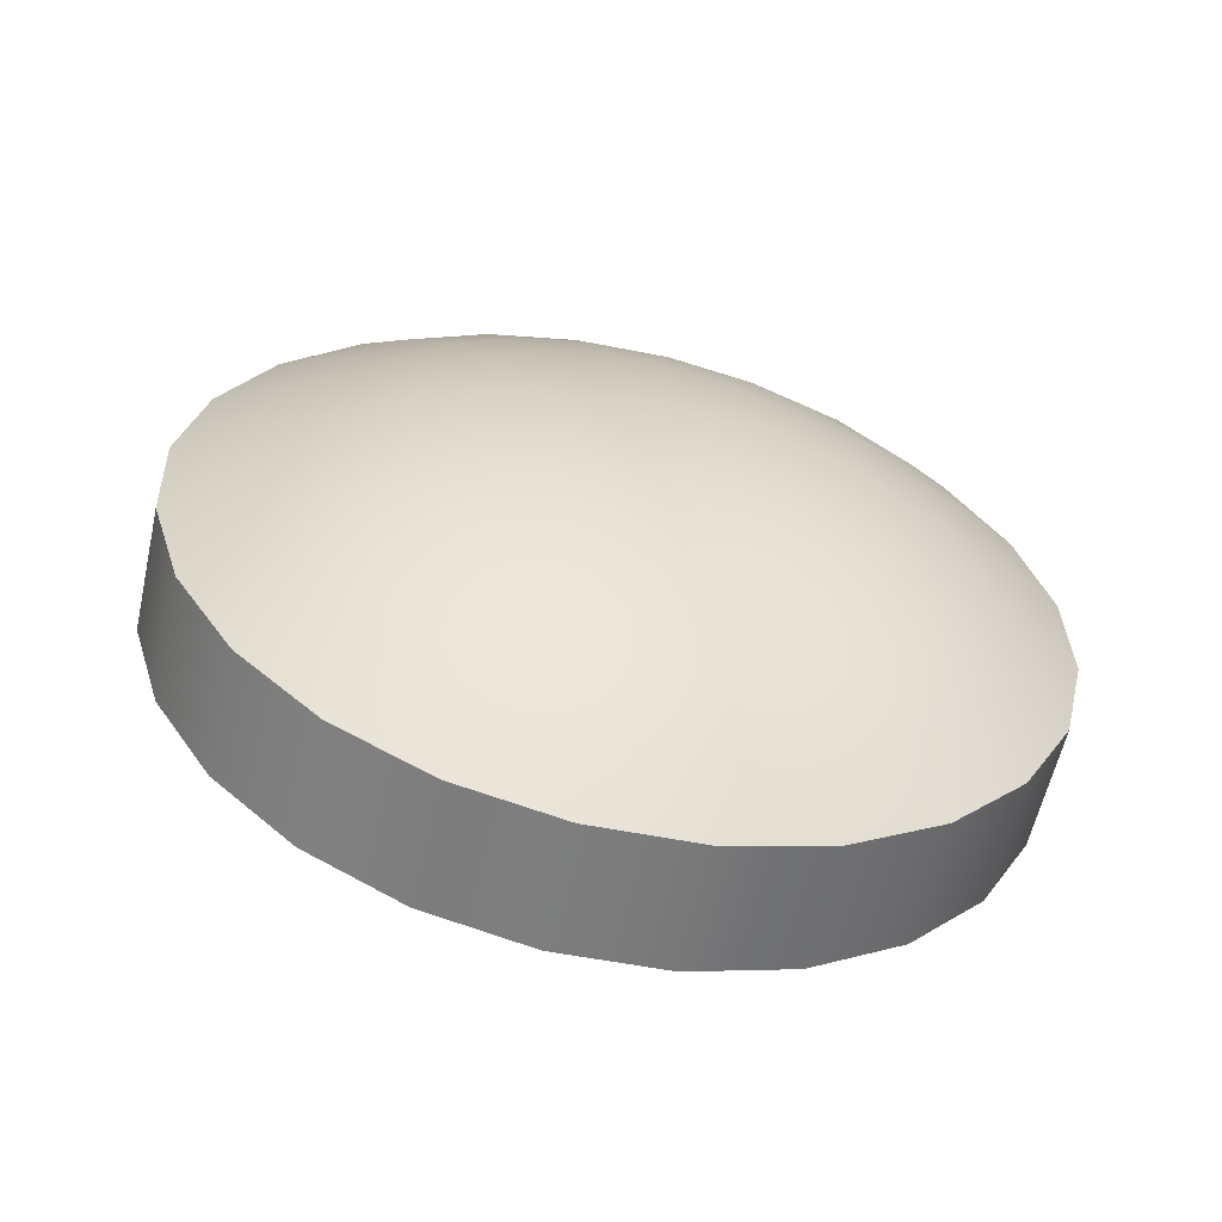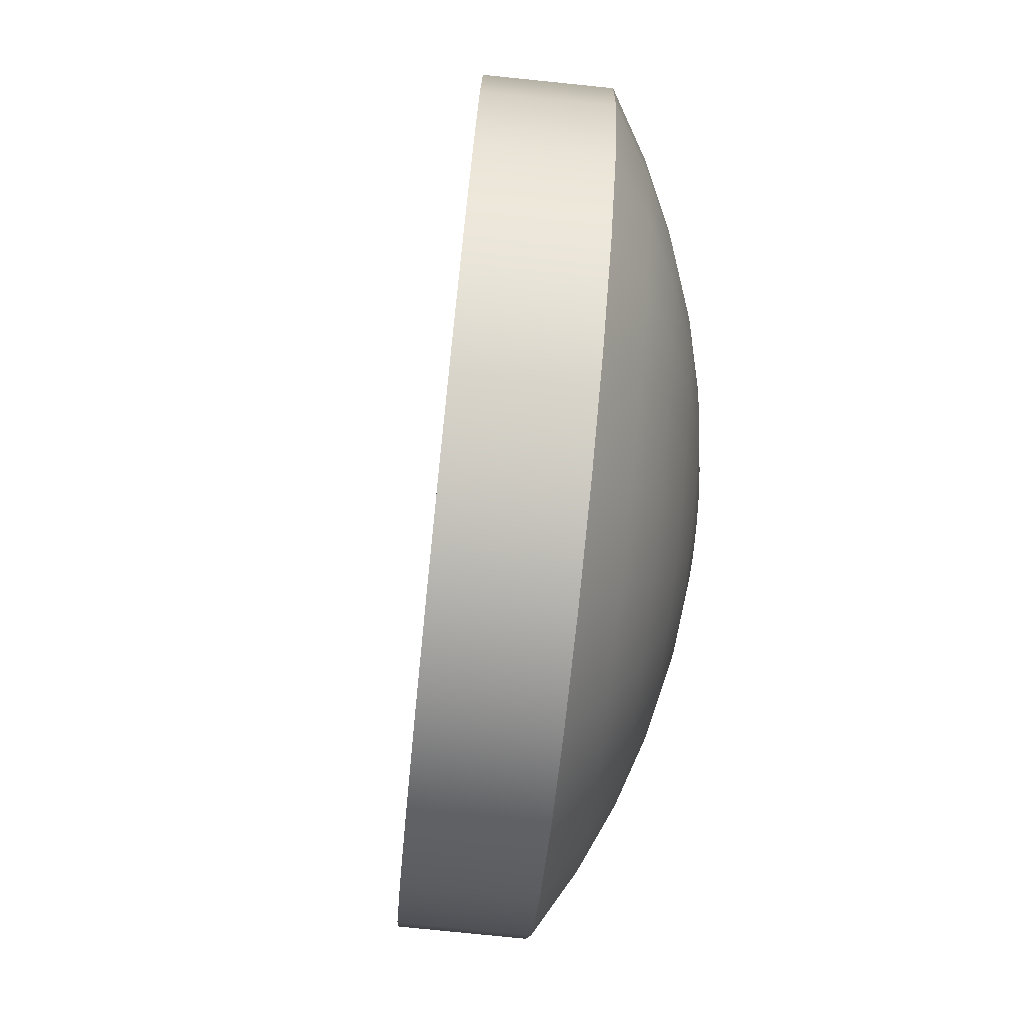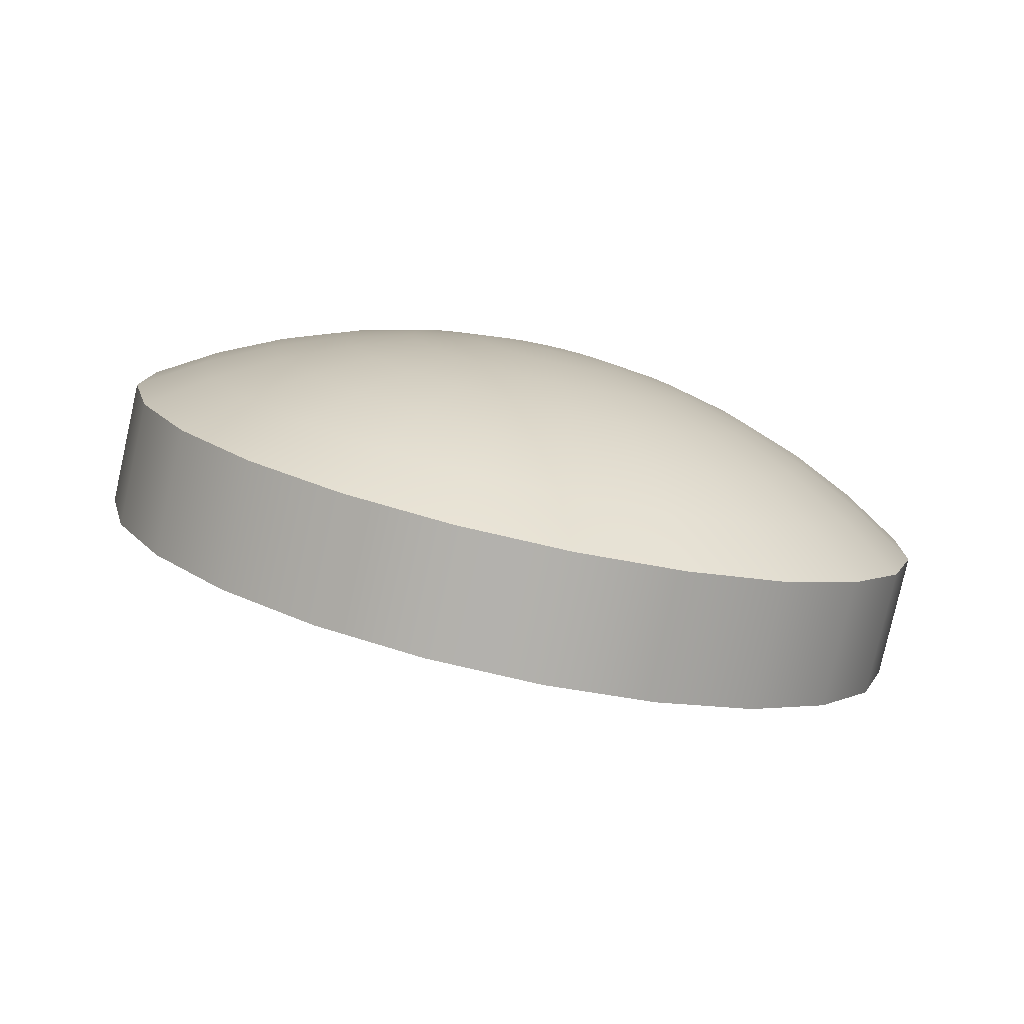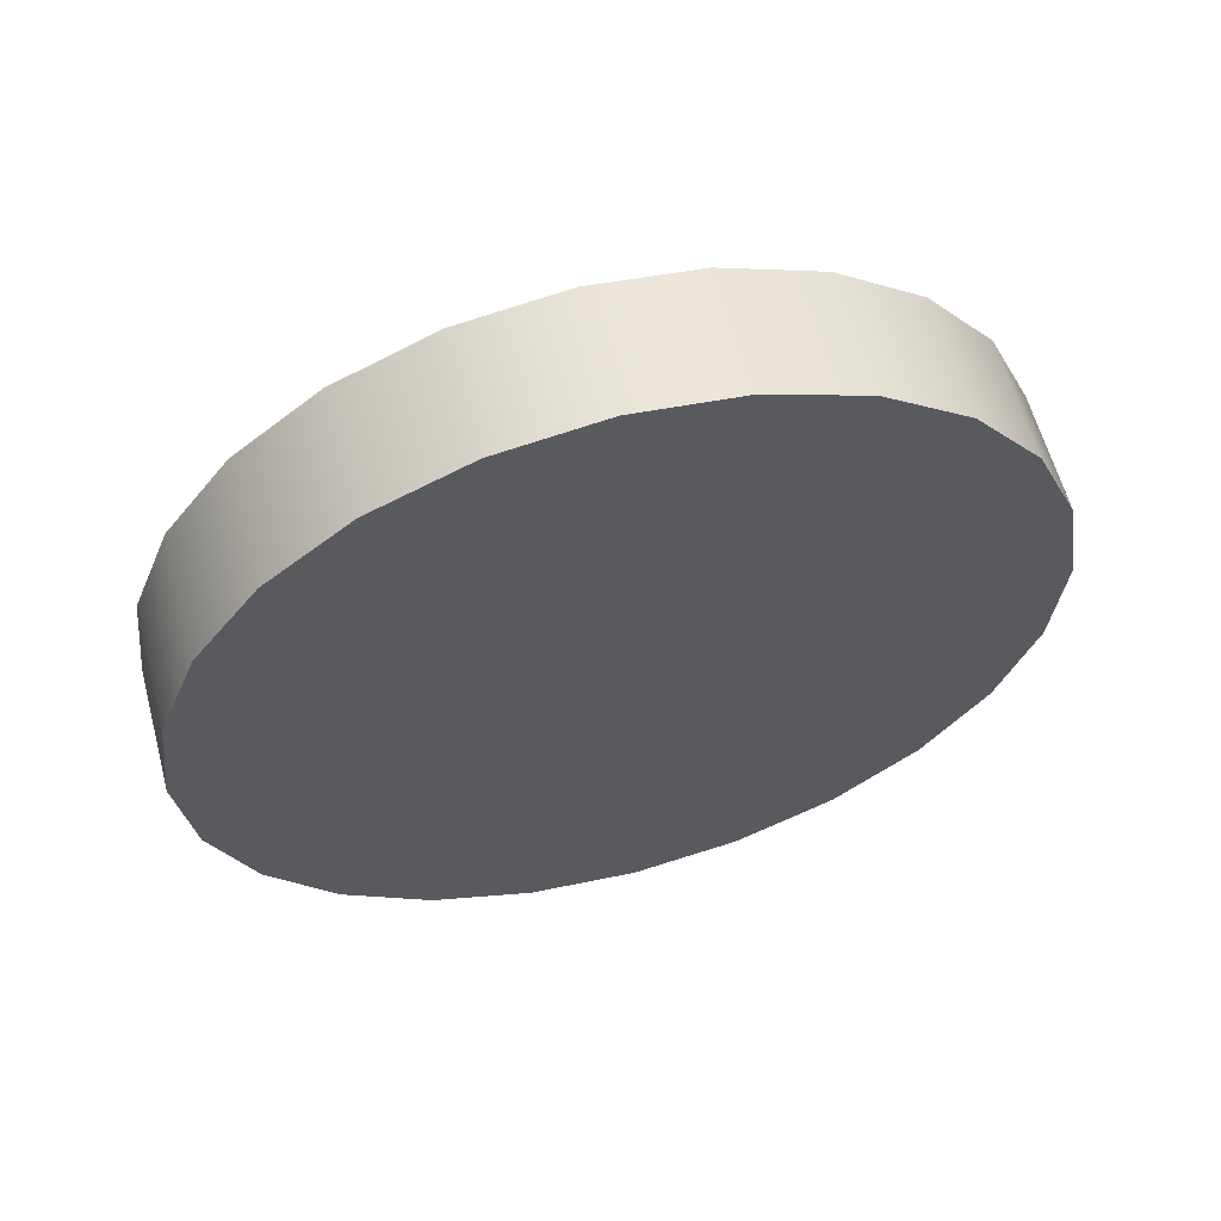
<metadata>
{"format":"obj","ext":"obj","renderer":"f3d","projection":"perspective","resolution":1024,"background":"white","views":[{"elev":48.1,"azim":127.5,"up":"+Z"},{"elev":-79.3,"azim":-116.8,"up":"+Y"},{"elev":-6.1,"azim":-127.7,"up":"+Z"},{"elev":-15.2,"azim":44.3,"up":"+Z"}]}
</metadata>
<code>
o Group20/mesh24/mesh24-geometry#mesh24-geometry
v -0.2258 -0.7806 0.5698
v -0.2253 -0.7885 0.5688
v -0.2275 -0.7813 0.5691
v -0.2219 -0.787 0.5701
v -0.2293 -0.7816 0.5684
v -0.2294 -0.7741 0.5688
v -0.2243 -0.7794 0.5703
v -0.2229 -0.7956 0.5678
v -0.2289 -0.789 0.5674
v -0.219 -0.7847 0.5712
v -0.2178 -0.7934 0.5697
v -0.2282 -0.7963 0.5657
v -0.2311 -0.7813 0.5677
v -0.2232 -0.7778 0.5708
v -0.2202 -0.8024 0.5661
v -0.2325 -0.7885 0.566
v -0.2328 -0.7806 0.5671
v -0.2225 -0.776 0.571
v -0.2168 -0.7816 0.5721
v -0.2135 -0.7898 0.5714
v -0.2136 -0.7995 0.5686
v -0.2273 -0.8034 0.5634
v -0.2336 -0.7956 0.5637
v -0.2342 -0.7794 0.5665
v -0.2223 -0.7741 0.5711
v -0.2175 -0.809 0.5638
v -0.2262 -0.8102 0.5604
v -0.2359 -0.787 0.5647
v -0.2354 -0.7778 0.5661
v -0.2154 -0.778 0.5726
v -0.2225 -0.7721 0.571
v -0.2102 -0.7852 0.5726
v -0.208 -0.7948 0.5708
v -0.2093 -0.8054 0.5669
v -0.2344 -0.8024 0.5607
v -0.2386 -0.7934 0.5617
v -0.2388 -0.7847 0.5636
v -0.2361 -0.776 0.5658
v -0.2149 -0.7741 0.5728
v -0.2232 -0.7703 0.5708
v -0.2154 -0.7702 0.5726
v -0.2145 -0.8153 0.5608
v -0.2248 -0.8167 0.5568
v -0.2349 -0.809 0.5571
v -0.241 -0.7816 0.5628
v -0.2363 -0.7741 0.5657
v -0.2082 -0.7798 0.5734
v -0.2243 -0.7688 0.5703
v -0.2168 -0.7666 0.5721
v -0.2036 -0.7888 0.5725
v -0.2023 -0.7997 0.5696
v -0.2049 -0.811 0.5645
v -0.241 -0.7995 0.5581
v -0.2429 -0.7898 0.5601
v -0.2424 -0.778 0.5622
v -0.2361 -0.7721 0.5658
v -0.2082 -0.7683 0.5734
v -0.2075 -0.7741 0.5737
v -0.2258 -0.7676 0.5698
v -0.219 -0.7635 0.5712
v -0.2102 -0.763 0.5726
v -0.2003 -0.811 0.5525
v -0.2202 -0.8167 0.5449
v -0.2351 -0.8153 0.5529
v -0.2431 -0.8054 0.5539
v -0.2462 -0.7852 0.5588
v -0.2428 -0.7741 0.5621
v -0.2424 -0.7702 0.5622
v -0.2354 -0.7703 0.5661
v -0.2009 -0.7817 0.5735
v -0.2275 -0.7668 0.5691
v -0.2219 -0.7611 0.5701
v -0.2135 -0.7583 0.5714
v -0.197 -0.7922 0.5716
v -0.1967 -0.8042 0.5676
v -0.2099 -0.8153 0.5488
v -0.1921 -0.8042 0.5557
v -0.2467 -0.7948 0.556
v -0.2483 -0.7798 0.558
v -0.241 -0.7666 0.5628
v -0.2342 -0.7688 0.5665
v -0.2009 -0.7665 0.5735
v -0.2036 -0.7594 0.5725
v -0.1999 -0.7741 0.5739
v -0.2293 -0.7666 0.5684
v -0.2253 -0.7596 0.5688
v -0.2178 -0.7548 0.5697
v -0.208 -0.7533 0.5708
v -0.2099 -0.7329 0.5488
v -0.2003 -0.7372 0.5525
v -0.2202 -0.7315 0.5449
v -0.2305 -0.8153 0.5409
v -0.2447 -0.811 0.5492
v -0.2501 -0.7997 0.5513
v -0.2511 -0.7888 0.5543
v -0.249 -0.7741 0.5578
v -0.2483 -0.7683 0.558
v -0.2462 -0.763 0.5588
v -0.2388 -0.7635 0.5636
v -0.2328 -0.7676 0.5671
v -0.1936 -0.7834 0.5729
v -0.2311 -0.7668 0.5677
v -0.2229 -0.7526 0.5678
v -0.2136 -0.7487 0.5686
v -0.1904 -0.7954 0.5701
v -0.1921 -0.7439 0.5557
v -0.2305 -0.7329 0.5409
v -0.2538 -0.7817 0.5532
v -0.2429 -0.7583 0.5601
v -0.2359 -0.7611 0.5647
v -0.1936 -0.7647 0.5729
v -0.197 -0.756 0.5716
v -0.2023 -0.7485 0.5696
v -0.1924 -0.7741 0.5734
v -0.2289 -0.7591 0.5674
v -0.2282 -0.7518 0.5657
v -0.2202 -0.7457 0.5661
v -0.2093 -0.7428 0.5669
v -0.1858 -0.7954 0.5581
v -0.2145 -0.7329 0.5608
v -0.1967 -0.7439 0.5676
v -0.2248 -0.7315 0.5568
v -0.2401 -0.7372 0.5373
v -0.2401 -0.811 0.5373
v -0.253 -0.8042 0.546
v -0.2554 -0.7922 0.5492
v -0.2547 -0.7741 0.5529
v -0.2538 -0.7665 0.5532
v -0.2511 -0.7594 0.5543
v -0.2467 -0.7533 0.556
v -0.2386 -0.7548 0.5617
v -0.2325 -0.7596 0.566
v -0.1864 -0.7851 0.5716
v -0.2273 -0.7447 0.5634
v -0.2175 -0.7392 0.5638
v -0.2049 -0.7372 0.5645
v -0.1858 -0.7528 0.5581
v -0.2351 -0.7329 0.5529
v -0.2447 -0.7372 0.5492
v -0.2484 -0.8042 0.5341
v -0.2588 -0.7834 0.5479
v -0.241 -0.7487 0.5581
v -0.2336 -0.7526 0.5637
v -0.1864 -0.7631 0.5716
v -0.1904 -0.7528 0.5701
v -0.185 -0.7741 0.5721
v -0.2262 -0.7379 0.5604
v -0.1818 -0.7851 0.5596
v -0.2349 -0.7392 0.5571
v -0.2484 -0.7439 0.5341
v -0.2547 -0.7954 0.5317
v -0.2593 -0.7954 0.5436
v -0.26 -0.7741 0.5475
v -0.2588 -0.7647 0.5479
v -0.2554 -0.756 0.5492
v -0.2501 -0.7485 0.5513
v -0.2431 -0.7428 0.5539
v -0.2344 -0.7457 0.5607
v -0.1818 -0.7631 0.5596
v -0.253 -0.7439 0.546
v -0.2547 -0.7528 0.5317
v -0.2633 -0.7851 0.5421
v -0.1804 -0.7741 0.5602
v -0.2593 -0.7528 0.5436
v -0.2587 -0.7851 0.5301
v -0.2587 -0.7631 0.5301
v -0.2646 -0.7741 0.5416
v -0.2633 -0.7631 0.5421
v -0.26 -0.7741 0.5296
f 1 2 3
f 2 1 4
f 3 2 1
f 4 1 2
f 2 5 3
f 3 5 2
f 1 3 6
f 6 3 1
f 7 4 1
f 1 4 7
f 4 8 2
f 2 8 4
f 5 2 9
f 9 2 5
f 3 5 6
f 6 5 3
f 7 1 6
f 6 1 7
f 4 7 10
f 10 7 4
f 8 4 11
f 11 4 8
f 12 2 8
f 8 2 12
f 2 12 9
f 9 12 2
f 9 13 5
f 5 13 9
f 5 13 6
f 6 13 5
f 14 7 6
f 6 7 14
f 14 10 7
f 7 10 14
f 10 11 4
f 4 11 10
f 11 15 8
f 8 15 11
f 15 12 8
f 8 12 15
f 12 16 9
f 9 16 12
f 13 9 16
f 16 9 13
f 6 13 17
f 17 13 6
f 18 14 6
f 6 14 18
f 10 14 19
f 19 14 10
f 11 10 20
f 20 10 11
f 15 11 21
f 21 11 15
f 12 15 22
f 22 15 12
f 16 12 23
f 23 12 16
f 16 17 13
f 13 17 16
f 6 17 24
f 24 17 6
f 18 19 14
f 14 19 18
f 25 18 6
f 6 18 25
f 19 20 10
f 10 20 19
f 20 21 11
f 11 21 20
f 21 26 15
f 15 26 21
f 15 27 22
f 22 27 15
f 22 23 12
f 12 23 22
f 23 28 16
f 16 28 23
f 17 16 28
f 28 16 17
f 28 24 17
f 17 24 28
f 6 24 29
f 29 24 6
f 19 18 30
f 30 18 19
f 25 30 18
f 18 30 25
f 25 6 31
f 31 6 25
f 20 19 32
f 32 19 20
f 21 20 33
f 33 20 21
f 26 21 34
f 34 21 26
f 27 15 26
f 26 15 27
f 27 35 22
f 22 35 27
f 23 22 35
f 35 22 23
f 28 23 36
f 36 23 28
f 24 28 37
f 37 28 24
f 37 29 24
f 24 29 37
f 6 29 38
f 38 29 6
f 30 32 19
f 19 32 30
f 30 25 39
f 39 25 30
f 31 6 40
f 40 6 31
f 41 25 31
f 31 25 41
f 32 33 20
f 20 33 32
f 33 34 21
f 21 34 33
f 34 42 26
f 26 42 34
f 26 43 27
f 27 43 26
f 35 27 44
f 44 27 35
f 35 36 23
f 23 36 35
f 36 37 28
f 28 37 36
f 29 37 45
f 45 37 29
f 45 38 29
f 29 38 45
f 6 38 46
f 46 38 6
f 32 30 47
f 47 30 32
f 25 41 39
f 39 41 25
f 39 47 30
f 30 47 39
f 40 6 48
f 48 6 40
f 49 31 40
f 40 31 49
f 31 49 41
f 41 49 31
f 33 32 50
f 50 32 33
f 34 33 51
f 51 33 34
f 42 34 52
f 52 34 42
f 43 26 42
f 42 26 43
f 43 44 27
f 27 44 43
f 44 53 35
f 35 53 44
f 36 35 53
f 53 35 36
f 37 36 54
f 54 36 37
f 54 45 37
f 37 45 54
f 38 45 55
f 55 45 38
f 55 46 38
f 38 46 55
f 6 46 56
f 56 46 6
f 47 50 32
f 32 50 47
f 57 39 41
f 41 39 57
f 47 39 58
f 58 39 47
f 48 6 59
f 59 6 48
f 60 40 48
f 48 40 60
f 40 60 49
f 49 60 40
f 61 41 49
f 49 41 61
f 50 51 33
f 33 51 50
f 51 52 34
f 34 52 51
f 62 42 52
f 52 42 62
f 42 63 43
f 43 63 42
f 44 43 64
f 64 43 44
f 53 44 65
f 65 44 53
f 53 54 36
f 36 54 53
f 45 54 66
f 66 54 45
f 66 55 45
f 45 55 66
f 46 55 67
f 67 55 46
f 46 68 56
f 56 68 46
f 6 56 69
f 69 56 6
f 50 47 70
f 70 47 50
f 39 57 58
f 58 57 39
f 41 61 57
f 57 61 41
f 58 70 47
f 47 70 58
f 59 6 71
f 71 6 59
f 72 48 59
f 59 48 72
f 48 72 60
f 60 72 48
f 73 49 60
f 60 49 73
f 49 73 61
f 61 73 49
f 51 50 74
f 74 50 51
f 52 51 75
f 75 51 52
f 42 62 76
f 76 62 42
f 52 77 62
f 62 77 52
f 63 42 76
f 76 42 63
f 63 64 43
f 43 64 63
f 64 65 44
f 44 65 64
f 65 78 53
f 53 78 65
f 54 53 78
f 78 53 54
f 78 66 54
f 54 66 78
f 55 66 79
f 79 66 55
f 79 67 55
f 55 67 79
f 68 46 67
f 67 46 68
f 80 56 68
f 68 56 80
f 56 80 69
f 69 80 56
f 6 69 81
f 81 69 6
f 70 74 50
f 50 74 70
f 82 58 57
f 57 58 82
f 83 57 61
f 61 57 83
f 70 58 84
f 84 58 70
f 71 6 85
f 85 6 71
f 86 59 71
f 71 59 86
f 59 86 72
f 72 86 59
f 87 60 72
f 72 60 87
f 60 87 73
f 73 87 60
f 88 61 73
f 73 61 88
f 74 75 51
f 51 75 74
f 77 52 75
f 75 52 77
f 89 76 62
f 62 76 89
f 90 62 77
f 77 62 90
f 91 63 76
f 76 63 91
f 64 63 92
f 92 63 64
f 65 64 93
f 93 64 65
f 78 65 94
f 94 65 78
f 66 78 95
f 95 78 66
f 95 79 66
f 66 79 95
f 67 79 96
f 96 79 67
f 67 97 68
f 68 97 67
f 68 98 80
f 80 98 68
f 99 69 80
f 80 69 99
f 69 99 81
f 81 99 69
f 6 81 100
f 100 81 6
f 74 70 101
f 101 70 74
f 58 82 84
f 84 82 58
f 57 83 82
f 82 83 57
f 61 88 83
f 83 88 61
f 84 101 70
f 70 101 84
f 85 6 102
f 102 6 85
f 85 86 71
f 71 86 85
f 103 72 86
f 86 72 103
f 72 103 87
f 87 103 72
f 104 73 87
f 87 73 104
f 73 104 88
f 88 104 73
f 75 74 105
f 105 74 75
f 105 77 75
f 75 77 105
f 91 76 89
f 89 76 91
f 89 62 90
f 90 62 89
f 90 77 106
f 106 77 90
f 107 63 91
f 91 63 107
f 107 92 63
f 63 92 107
f 92 93 64
f 64 93 92
f 93 94 65
f 65 94 93
f 94 95 78
f 78 95 94
f 79 95 108
f 108 95 79
f 108 96 79
f 79 96 108
f 97 67 96
f 96 67 97
f 98 68 97
f 97 68 98
f 109 80 98
f 98 80 109
f 80 109 99
f 99 109 80
f 110 81 99
f 99 81 110
f 81 110 100
f 100 110 81
f 6 100 102
f 102 100 6
f 101 105 74
f 74 105 101
f 111 84 82
f 82 84 111
f 112 82 83
f 83 82 112
f 113 83 88
f 88 83 113
f 101 84 114
f 114 84 101
f 102 115 85
f 85 115 102
f 86 85 115
f 115 85 86
f 86 116 103
f 103 116 86
f 117 87 103
f 103 87 117
f 87 117 104
f 104 117 87
f 118 88 104
f 104 88 118
f 77 105 119
f 119 105 77
f 120 91 89
f 89 91 120
f 90 120 89
f 89 120 90
f 106 77 119
f 119 77 106
f 121 90 106
f 106 90 121
f 122 107 91
f 91 107 122
f 123 92 107
f 107 92 123
f 93 92 124
f 124 92 93
f 94 93 125
f 125 93 94
f 95 94 126
f 126 94 95
f 126 108 95
f 95 108 126
f 96 108 127
f 127 108 96
f 96 128 97
f 97 128 96
f 97 129 98
f 98 129 97
f 98 130 109
f 109 130 98
f 131 99 109
f 109 99 131
f 99 131 110
f 110 131 99
f 132 100 110
f 110 100 132
f 100 132 102
f 102 132 100
f 105 101 133
f 133 101 105
f 84 111 114
f 114 111 84
f 82 112 111
f 111 112 82
f 83 113 112
f 112 113 83
f 88 118 113
f 113 118 88
f 114 133 101
f 101 133 114
f 115 102 132
f 132 102 115
f 116 86 115
f 115 86 116
f 134 103 116
f 116 103 134
f 103 134 117
f 117 134 103
f 135 104 117
f 117 104 135
f 104 135 118
f 118 135 104
f 133 119 105
f 105 119 133
f 91 120 122
f 122 120 91
f 120 90 136
f 136 90 120
f 106 119 137
f 137 119 106
f 90 121 136
f 136 121 90
f 137 121 106
f 106 121 137
f 107 122 138
f 138 122 107
f 123 124 92
f 92 124 123
f 107 139 123
f 123 139 107
f 140 93 124
f 124 93 140
f 93 140 125
f 125 140 93
f 125 126 94
f 94 126 125
f 108 126 141
f 141 126 108
f 141 127 108
f 108 127 141
f 128 96 127
f 127 96 128
f 129 97 128
f 128 97 129
f 130 98 129
f 129 98 130
f 142 109 130
f 130 109 142
f 109 142 131
f 131 142 109
f 143 110 131
f 131 110 143
f 110 143 132
f 132 143 110
f 144 114 111
f 111 114 144
f 145 111 112
f 112 111 145
f 121 112 113
f 113 112 121
f 136 113 118
f 118 113 136
f 133 114 146
f 146 114 133
f 132 116 115
f 115 116 132
f 143 134 116
f 116 134 143
f 147 117 134
f 134 117 147
f 117 147 135
f 135 147 117
f 120 118 135
f 135 118 120
f 119 133 148
f 148 133 119
f 120 147 122
f 122 147 120
f 118 120 136
f 136 120 118
f 137 119 148
f 148 119 137
f 113 136 121
f 121 136 113
f 121 137 145
f 145 137 121
f 122 149 138
f 138 149 122
f 139 107 138
f 138 107 139
f 150 124 123
f 123 124 150
f 139 150 123
f 123 150 139
f 150 140 124
f 124 140 150
f 151 125 140
f 140 125 151
f 126 125 152
f 152 125 126
f 152 141 126
f 126 141 152
f 127 141 153
f 153 141 127
f 127 154 128
f 128 154 127
f 128 155 129
f 129 155 128
f 129 156 130
f 130 156 129
f 130 157 142
f 142 157 130
f 158 131 142
f 142 131 158
f 131 158 143
f 143 158 131
f 116 132 143
f 143 132 116
f 114 144 146
f 146 144 114
f 111 145 144
f 144 145 111
f 112 121 145
f 145 121 112
f 146 148 133
f 133 148 146
f 134 143 158
f 158 143 134
f 158 147 134
f 134 147 158
f 147 120 135
f 135 120 147
f 149 122 147
f 147 122 149
f 137 148 159
f 159 148 137
f 159 145 137
f 137 145 159
f 157 138 149
f 149 138 157
f 138 157 139
f 139 157 138
f 150 139 160
f 160 139 150
f 161 140 150
f 150 140 161
f 125 151 152
f 152 151 125
f 161 151 140
f 140 151 161
f 141 152 162
f 162 152 141
f 162 153 141
f 141 153 162
f 154 127 153
f 153 127 154
f 155 128 154
f 154 128 155
f 156 129 155
f 155 129 156
f 157 130 156
f 156 130 157
f 149 142 157
f 157 142 149
f 142 149 158
f 158 149 142
f 144 163 146
f 146 163 144
f 145 159 144
f 144 159 145
f 148 146 163
f 163 146 148
f 147 158 149
f 149 158 147
f 159 148 163
f 163 148 159
f 156 139 157
f 157 139 156
f 139 156 160
f 160 156 139
f 164 150 160
f 160 150 164
f 150 164 161
f 161 164 150
f 165 152 151
f 151 152 165
f 166 151 161
f 161 151 166
f 152 165 162
f 162 165 152
f 153 162 167
f 167 162 153
f 153 168 154
f 154 168 153
f 154 164 155
f 155 164 154
f 155 160 156
f 156 160 155
f 163 144 159
f 159 144 163
f 160 155 164
f 164 155 160
f 168 161 164
f 164 161 168
f 166 165 151
f 151 165 166
f 161 168 166
f 166 168 161
f 169 162 165
f 165 162 169
f 162 169 167
f 167 169 162
f 168 153 167
f 167 153 168
f 164 154 168
f 168 154 164
f 165 166 169
f 169 166 165
f 167 166 168
f 168 166 167
f 166 167 169
f 169 167 166

</code>
